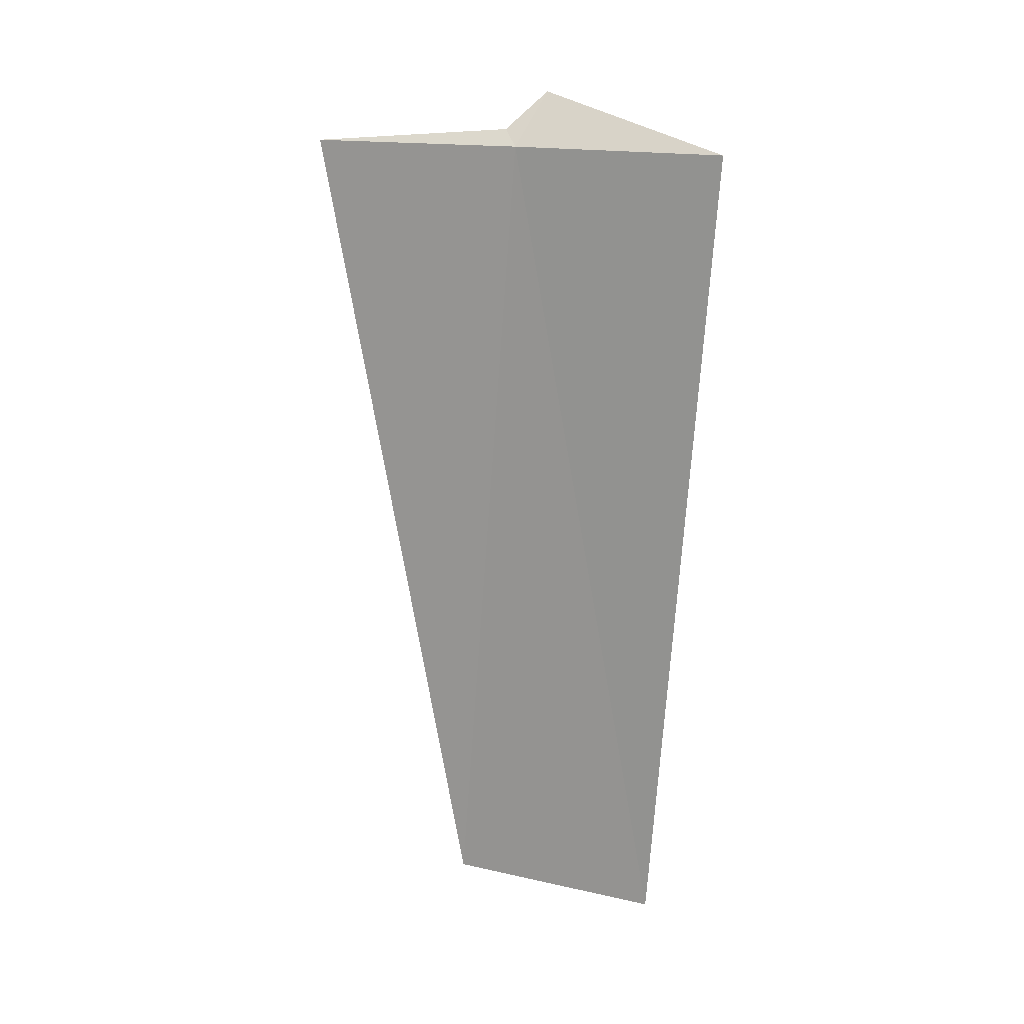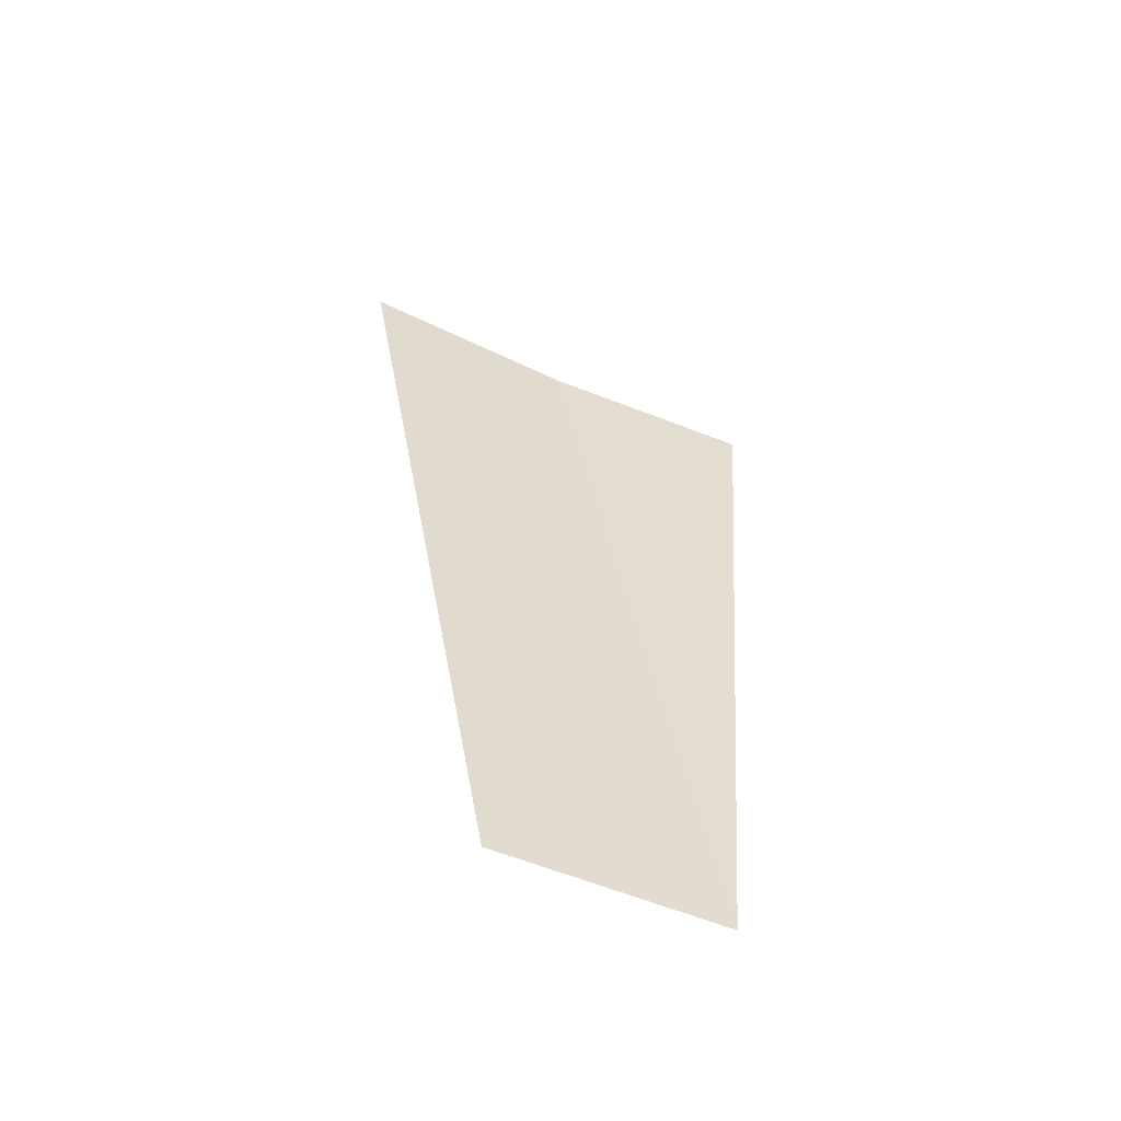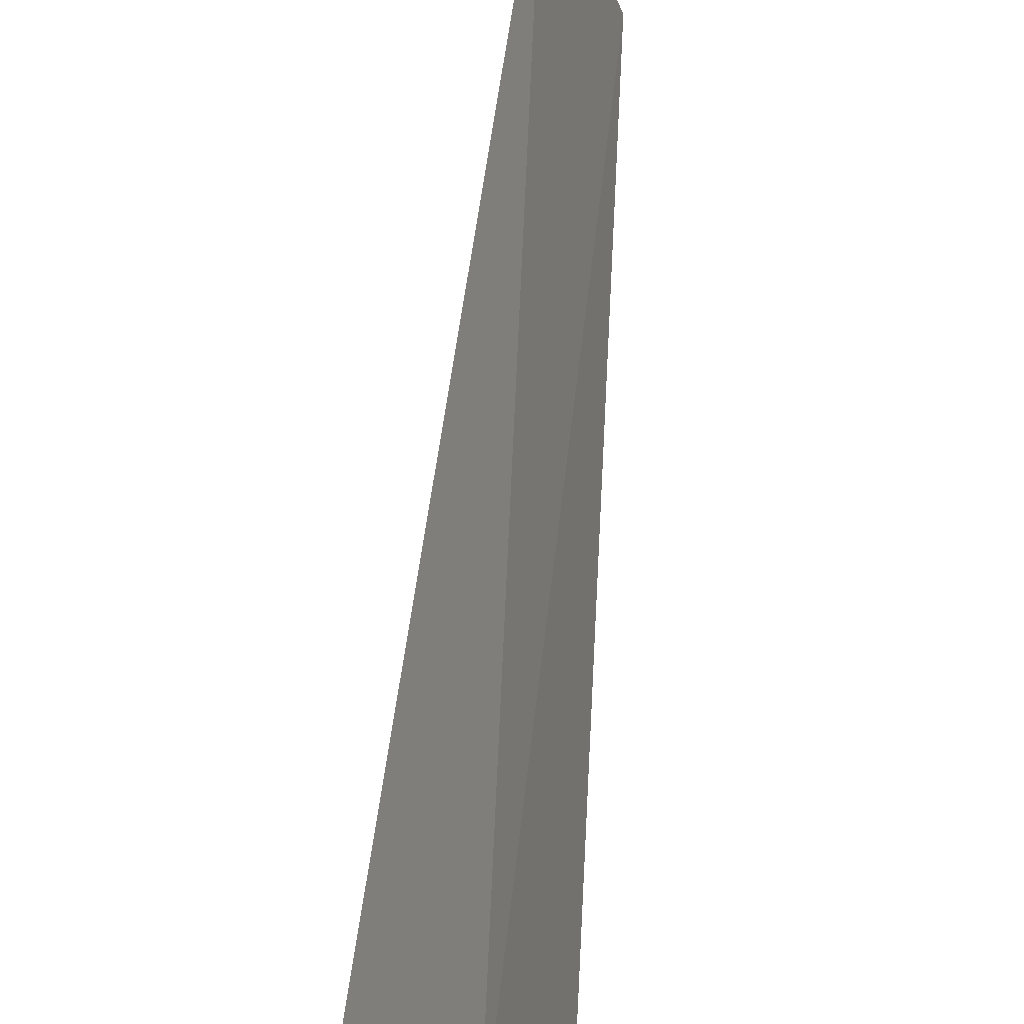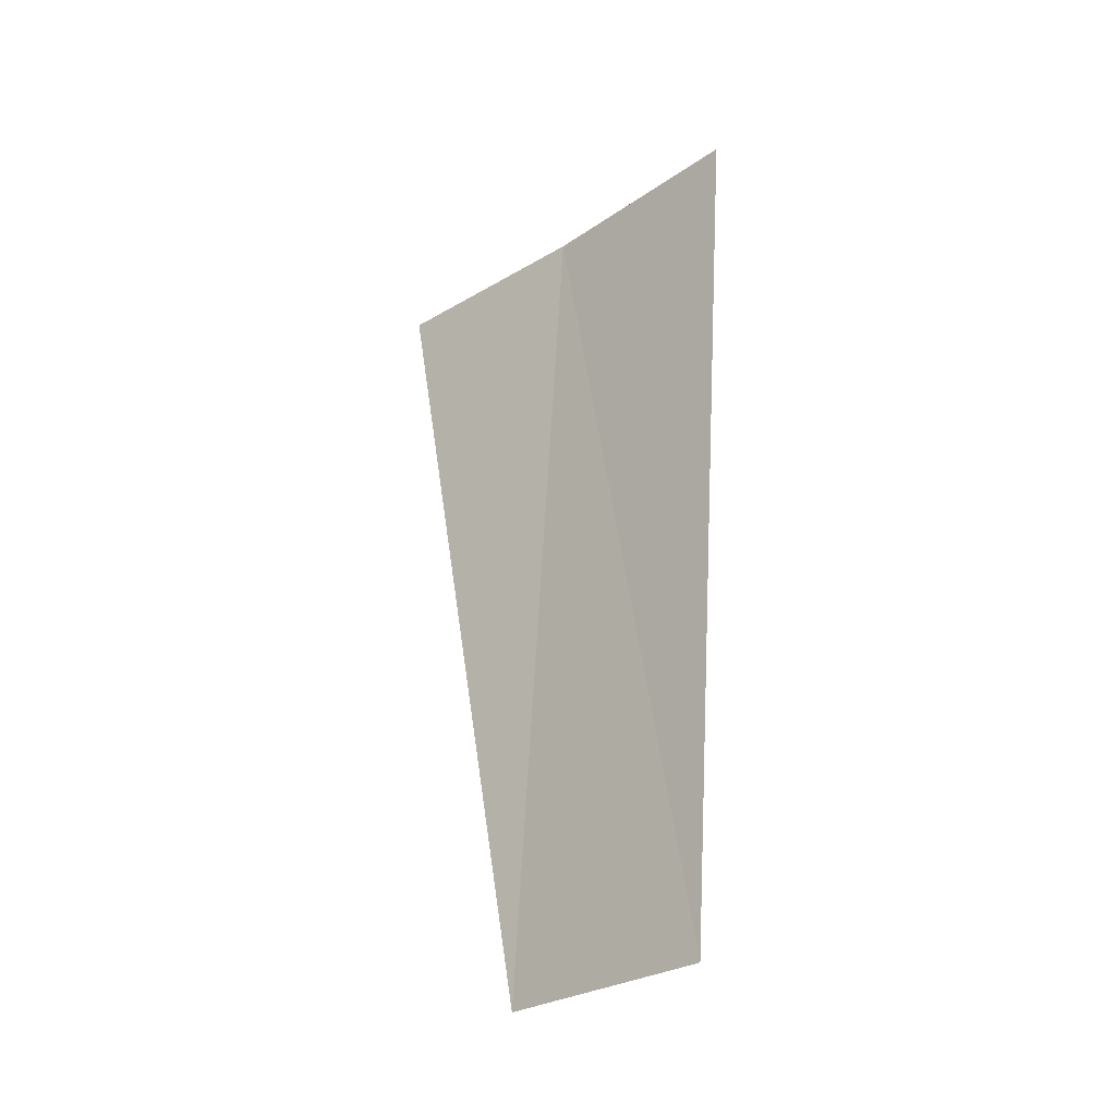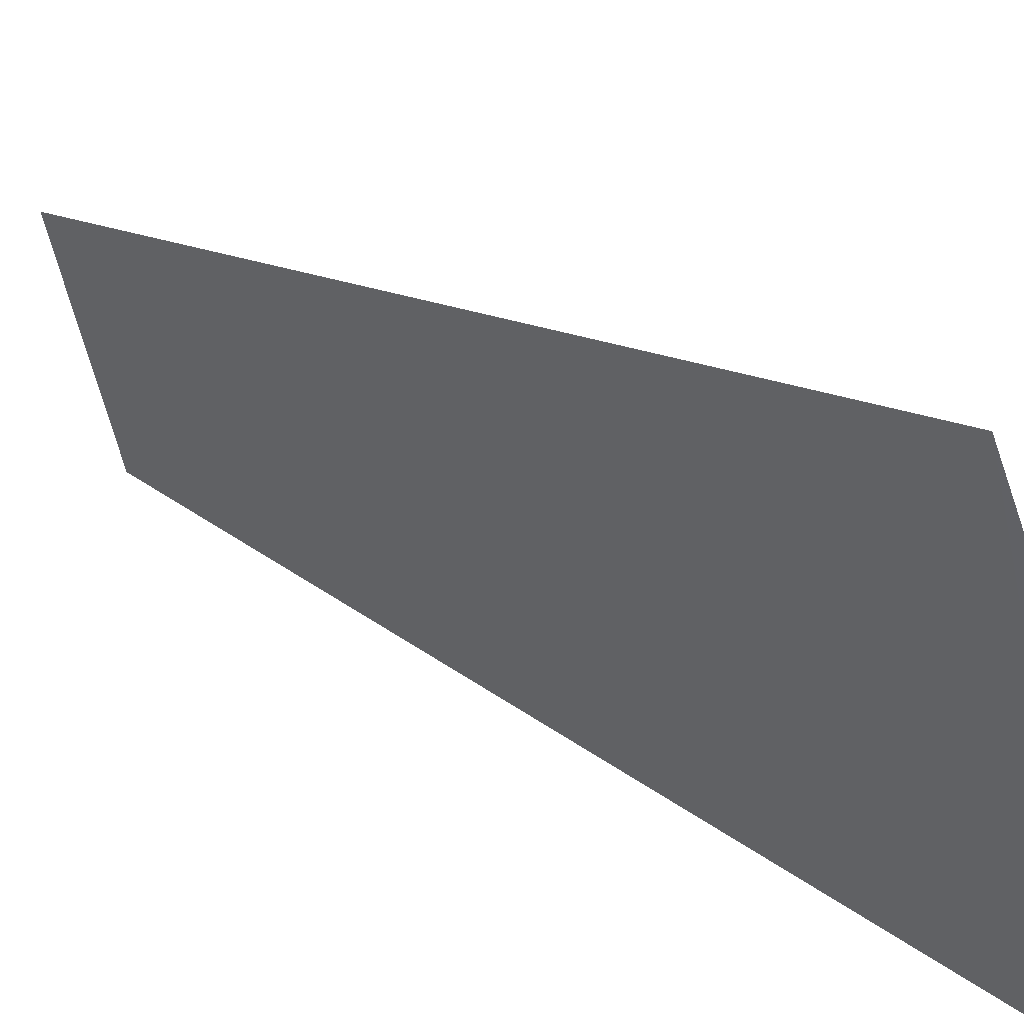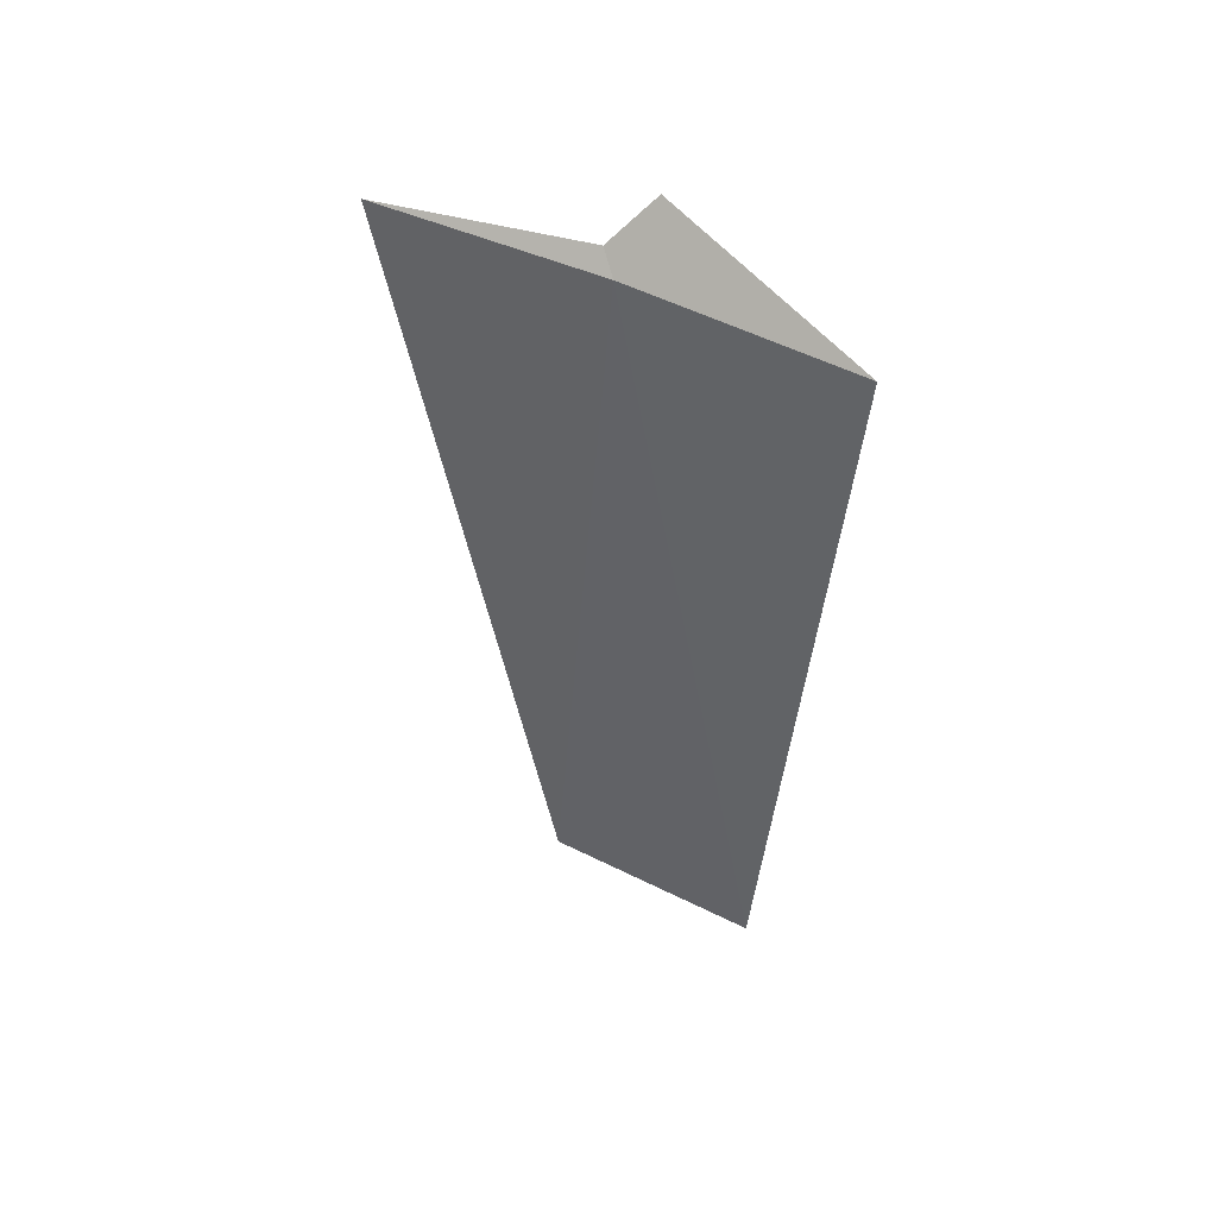
<metadata>
{"format":"obj","ext":"obj","renderer":"f3d","projection":"perspective","resolution":1024,"background":"white","views":[{"elev":16.7,"azim":-50.6,"up":"+Z"},{"elev":-56.4,"azim":-98.9,"up":"+Z"},{"elev":67.8,"azim":3.9,"up":"+Y"},{"elev":-28.0,"azim":-30.3,"up":"+Z"},{"elev":28.3,"azim":-44.7,"up":"+Y"},{"elev":50.4,"azim":-46.5,"up":"+Z"}]}
</metadata>
<code>
v 14.44 4.064 4.053
v 14.49 4.166 4.131
v 14.1 5.106 4.053
v 14.7 4.064 4.311
v 14.7 3 4.053
v 14.63 3.299 1.202e-15
v 14.35 4.371 1.185e-15
f 1 4 2
f 1 5 4
f 1 6 5
f 1 7 6
f 1 3 7
f 1 2 3

</code>
